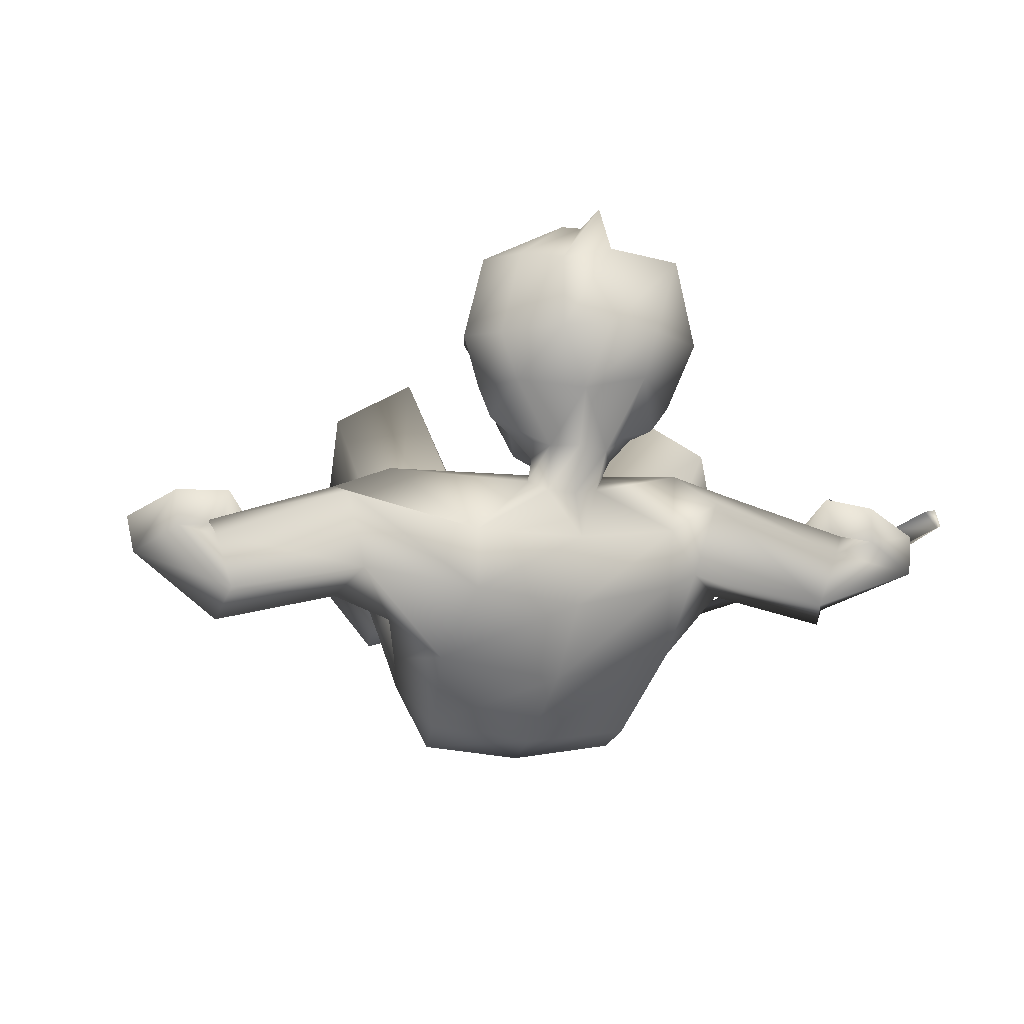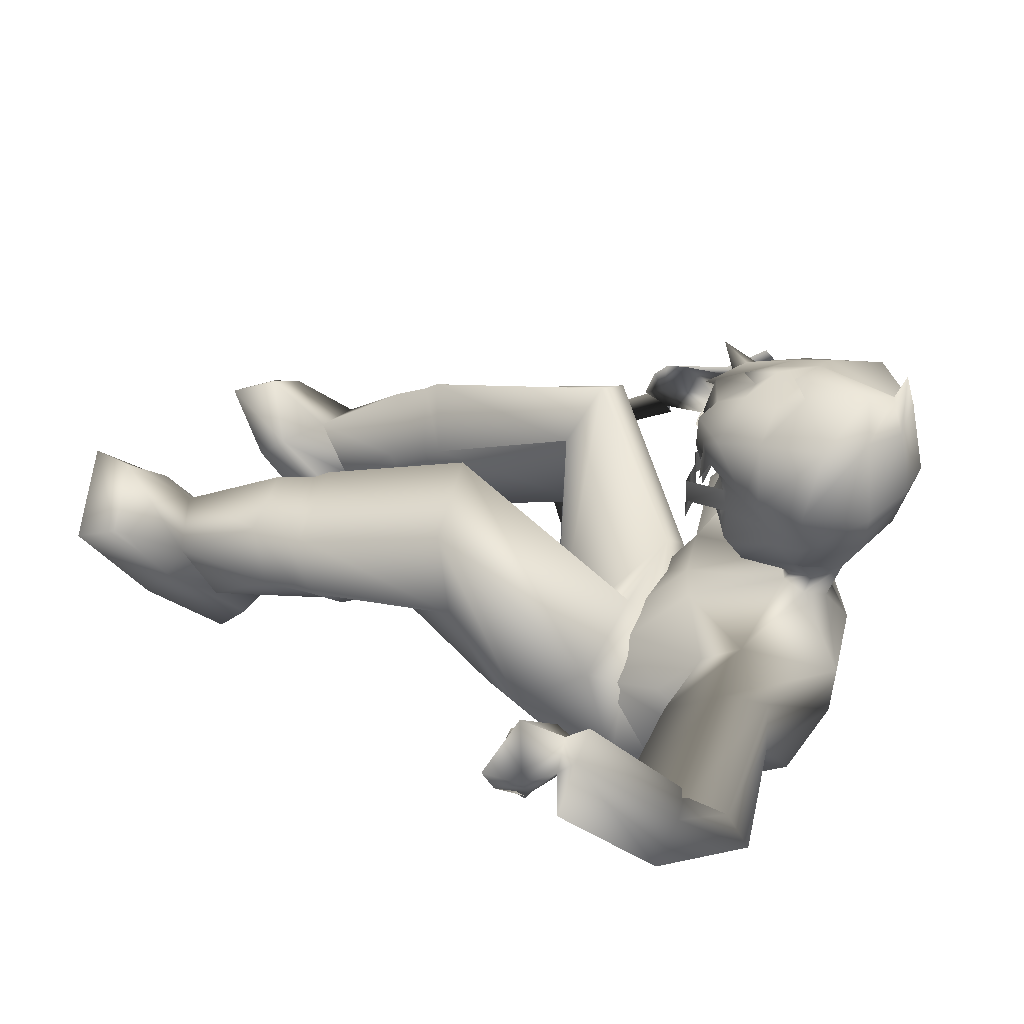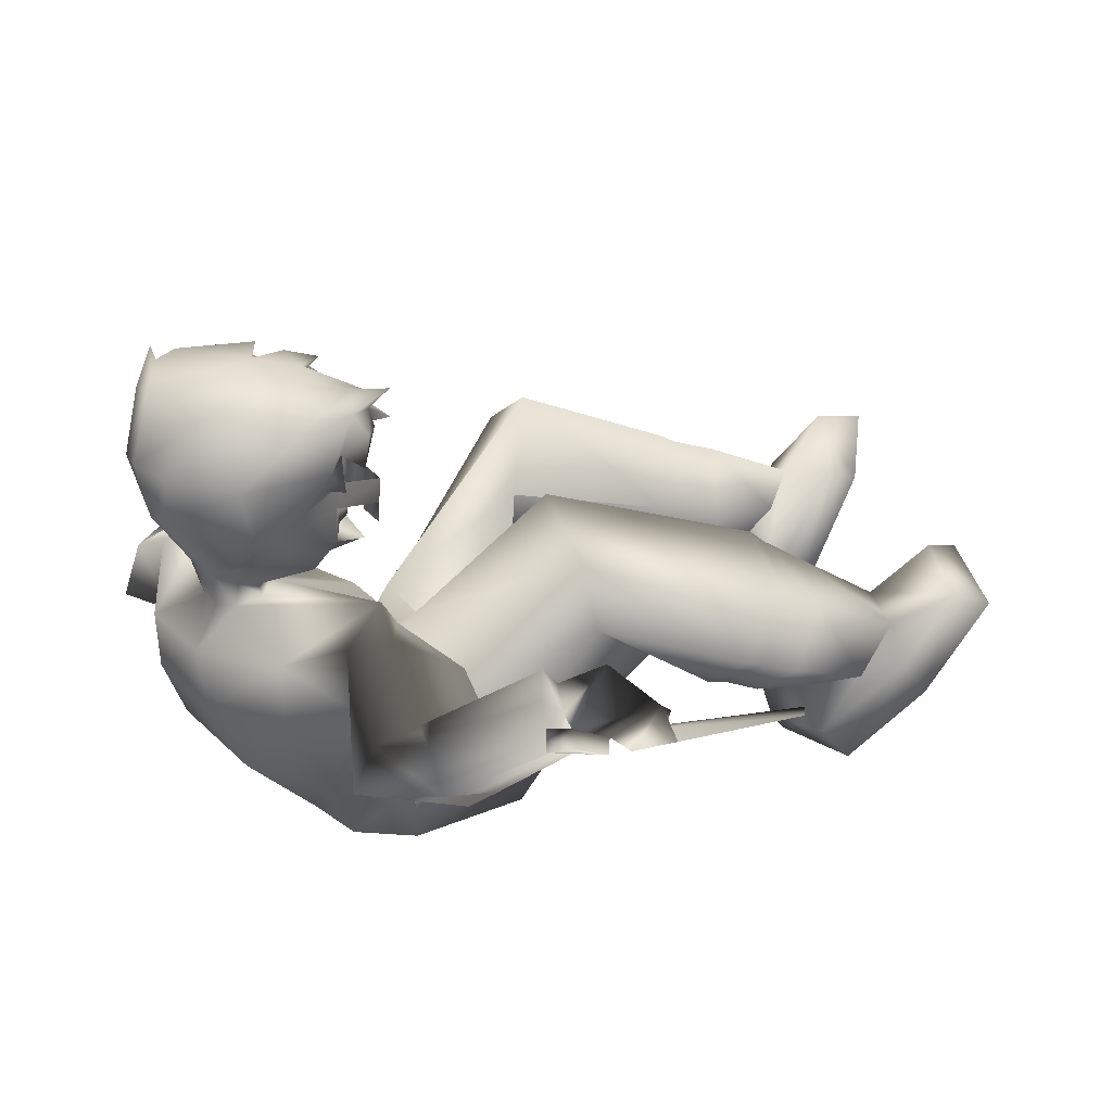
<metadata>
{"format":"obj","ext":"obj","renderer":"f3d","projection":"perspective","resolution":1024,"background":"white","views":[{"elev":-3.0,"azim":168.7,"up":"+Y"},{"elev":36.3,"azim":108.4,"up":"+Y"},{"elev":18.1,"azim":-116.0,"up":"+Y"}]}
</metadata>
<code>
o T1L5M007_0
v -0.09254 0.197 -0.08976
v -0.1274 0.09583 -0.098
v 0.1194 0.1958 -0.05474
v 0.1511 0.09431 -0.05199
v -0.09613 0.02591 -0.0737
v 0.1129 0.02476 -0.03916
v -0.03744 0.01794 0.08601
v 0.005985 0.02061 0.09288
v 0.03664 0.2287 -0.06779
v -0.008642 0.229 -0.07527
v 0.006005 0.0104 -0.03937
v -0.01912 0.1283 0.07466
v -0.006636 0.1263 0.07692
v -0.01912 0.1283 0.07466
v -0.006636 0.1263 0.07692
v -0.06487 0.2863 -0.05752
v -0.1548 0.2175 -0.05691
v -0.1792 0.1492 0.02054
v -0.1477 0.1361 0.0867
v -0.1574 0.4347 0.06133
v -0.2527 0.3806 0.05865
v -0.2452 0.2909 0.1838
v 0.1463 0.2228 -0.01562
v 0.06003 0.2784 -0.04193
v 0.1568 0.159 0.06964
v 0.1103 0.1451 0.1256
v 0.1614 0.3115 0.2361
v -0.2685 0.3101 0.06893
v -0.1015 0.2943 0.06446
v -0.1944 0.3686 0.3007
v -0.2788 0.3149 0.2785
v -0.2769 0.2445 0.2521
v -0.1381 0.3018 0.2781
v -0.2166 0.2033 0.2392
v -0.13 0.2268 0.2508
v -0.2765 0.2393 0.2731
v -0.2161 0.2002 0.2607
v -0.1339 0.2221 0.2706
v -0.2106 0.3299 0.3628
v -0.2782 0.2989 0.3452
v -0.2791 0.2257 0.3168
v -0.1418 0.2786 0.3485
v -0.2198 0.1861 0.3002
v -0.1442 0.2011 0.3086
v -0.1212 0.3696 0.09612
v -0.1399 0.2967 0.2989
v -0.1997 0.3552 0.3179
v -0.2839 0.3128 0.2989
v -0.1212 0.3696 0.09612
v 0.196 0.4263 0.1564
v 0.1049 0.4728 0.1565
v 0.2094 0.3258 0.139
v 0.06026 0.2873 0.1047
v 0.1753 0.3645 0.3426
v 0.08837 0.4064 0.3387
v 0.04455 0.3293 0.316
v 0.1855 0.2916 0.3292
v 0.05173 0.2523 0.3016
v 0.1334 0.2423 0.3117
v 0.1798 0.2889 0.3499
v 0.05036 0.2505 0.322
v 0.1279 0.2405 0.3326
v 0.1651 0.3578 0.4099
v 0.0856 0.3823 0.4078
v 0.03511 0.3195 0.3889
v 0.1741 0.2834 0.3951
v 0.04549 0.2393 0.3637
v 0.1279 0.2321 0.3742
v 0.06305 0.3659 0.1254
v 0.1746 0.3655 0.3635
v 0.0911 0.3967 0.3577
v 0.04306 0.3274 0.3374
v 0.06305 0.3659 0.1254
v 0.06305 0.3659 0.1254
v -0.1916 0.27 0.4677
v -0.26 0.2544 0.4533
v -0.2799 0.2053 0.4016
v -0.1265 0.235 0.4044
v -0.237 0.1871 0.3513
v -0.1672 0.1818 0.3326
v -0.2575 0.1962 0.474
v -0.2327 0.1234 0.3828
v -0.1507 0.1171 0.363
v -0.2703 0.1668 0.4973
v -0.2388 0.0892 0.4149
v -0.127 0.08786 0.3947
v 0.1646 0.3 0.5129
v 0.1039 0.3344 0.5263
v 0.0346 0.311 0.4655
v 0.1666 0.2432 0.4685
v 0.05278 0.2419 0.4018
v 0.1266 0.2287 0.4199
v 0.1532 0.246 0.5422
v 0.02131 0.1876 0.441
v 0.1092 0.172 0.4598
v 0.1594 0.2161 0.5688
v -0.005197 0.1712 0.4728
v 0.109 0.1405 0.4949
v -0.2003 0.3205 0.5417
v -0.2672 0.2804 0.5325
v -0.155 0.2557 0.5116
v -0.1807 0.3066 0.5924
v -0.2783 0.2667 0.576
v -0.145 0.2366 0.5413
v 0.1922 0.3311 0.5883
v 0.133 0.3917 0.5911
v 0.07051 0.3362 0.5735
v 0.2032 0.3203 0.6336
v 0.1159 0.3906 0.6425
v 0.05784 0.3276 0.6027
v -0.04038 0.3164 -0.2612
v -0.02195 0.3355 -0.2121
v 0.0278 0.3348 -0.2264
v 0.01782 0.3155 -0.2779
v -0.01326 0.3123 -0.2763
v -0.08708 0.2853 -0.08932
v -0.1319 0.2736 -0.2452
v -0.01516 0.2636 -0.3015
v 0.1017 0.2709 -0.3125
v 0.1344 0.1322 -0.269
v 0.0001708 0.1079 -0.2432
v -0.1412 0.1769 -0.1057
v 0.1815 0.1738 -0.199
v -0.1395 0.1346 -0.1897
v 0.1465 0.2835 -0.157
v 0.05878 0.3048 -0.1167
v 0.01005 0.3047 -0.1024
v -0.04264 0.3261 -0.2307
v 0.03518 0.3258 -0.2533
v -0.1298 0.2107 -0.2412
v -0.01331 0.1895 -0.291
v 0.1011 0.208 -0.3078
v 0.1539 0.2292 -0.1069
v 0.07892 0.2399 -0.05007
v 0.03105 0.2406 -0.03634
v -0.06661 0.2317 -0.04337
v -0.1636 0.3408 -0.139
v -0.2215 0.319 -0.1497
v -0.23 0.2764 -0.07146
v -0.1987 0.3069 -0.193
v -0.177 0.2262 -0.178
v -0.2214 0.202 -0.1073
v -0.3531 0.2713 -0.1783
v -0.3546 0.2411 -0.08885
v -0.3092 0.191 -0.2328
v -0.3334 0.2503 -0.2186
v 0.1825 0.3417 -0.2117
v 0.2447 0.321 -0.208
v 0.2355 0.3131 -0.2572
v 0.2337 0.271 -0.1359
v 0.2405 0.2003 -0.1781
v 0.3594 0.2355 -0.1173
v 0.382 0.2826 -0.203
v 0.3706 0.1742 -0.1553
v 0.2172 0.2308 -0.2574
v 0.3616 0.208 -0.2717
v 0.3762 0.265 -0.2477
v 0.336 0.2396 -0.03873
v 0.3846 0.2269 -0.01415
v 0.3301 0.2318 -0.03207
v 0.3304 0.2767 0.0166
v 0.4003 0.2669 0.03307
v 0.3873 0.2339 -0.01517
v -0.09973 0.1775 -0.0286
v -0.1414 0.1119 -0.09564
v 0.1147 0.1902 -0.03025
v 0.1608 0.1298 -0.09797
v -0.09582 0.04602 -0.1512
v 0.1235 0.05901 -0.1529
v -0.01434 0.2098 0.0005993
v 0.0344 0.2127 0.0002233
v 0.01433 0.03559 -0.1563
v -0.3435 0.169 -0.1181
v -0.3482 0.2744 -0.1623
v -0.2884 0.223 -0.119
v -0.3583 0.1865 -0.0899
v -0.4346 0.228 -0.1858
v -0.38 0.3222 -0.05018
v -0.3472 0.275 -0.02049
v -0.4091 0.2439 -0.00922
v -0.4756 0.2759 -0.08065
v -0.3822 0.3054 -0.03428
v -0.3711 0.2794 -0.02128
v -0.3977 0.2741 -0.01987
v -0.4188 0.2861 -0.04523
v -0.4284 0.3102 -0.07558
v -0.3904 0.2651 -0.1822
v 0.307 0.2088 -0.1743
v 0.3675 0.2789 -0.1971
v 0.3667 0.1878 -0.1283
v 0.4626 0.2478 -0.1901
v 0.4659 0.2923 -0.07759
v 0.35 0.323 -0.07917
v 0.3129 0.2682 -0.0604
v 0.4107 0.3237 -0.08133
v 0.4147 0.2775 -0.2013
v 0.3667 0.2308 -0.07901
v 0.3895 0.2828 -0.05374
v 0.3595 0.2682 -0.0621
v 0.3531 0.3052 -0.05169
v 0.3382 0.2835 -0.06523
v 0.312 0.2833 -0.03022
v 0.333 0.2971 0.009211
v 0.405 0.268 -0.01699
v 0.3238 0.2497 -0.01235
v 0.3063 0.2562 0.02915
v 0.3212 0.2514 0.03044
v 0.3994 0.2518 -0.02434
v 0.3896 0.2371 0.02149
v -0.3851 0.2947 0.03693
v -0.4049 0.3266 0.01073
v -0.4109 0.2529 0.03715
v -0.4627 0.2865 -0.05694
v -0.4438 0.2805 0.06462
v -0.4527 0.2912 0.04922
v -0.4413 0.2618 0.04766
v -0.4243 0.26 0.07199
v -0.4885 0.2834 -0.02862
v -0.4716 0.2571 0.05828
v -0.4477 0.2455 0.04447
v -0.497 0.2682 -0.00843
v -0.4707 0.2632 -0.0505
v -0.4175 0.2394 0.03254
v -0.49 0.2656 -0.03068
v -0.5011 0.2858 -0.1053
v -0.5162 0.2897 -0.07885
v -0.5091 0.309 -0.07909
v -0.4883 0.3058 -0.09878
v -0.2921 0.1758 0.3204
v -0.283 0.1724 0.3168
v -0.2816 0.1812 0.3181
v -0.2898 0.1855 0.3212
v -0.03457 0.4282 -0.1043
v -0.07942 0.4257 -0.105
v 0.04241 0.4333 -0.1031
v -0.002393 0.4299 -0.1038
v -0.0782 0.4032 -0.1056
v -0.03335 0.4057 -0.1049
v -0.08097 0.4541 -0.1037
v -0.03611 0.4565 -0.1031
v -0.001172 0.4074 -0.1044
v 0.04465 0.4099 -0.1037
v 0.04092 0.4606 -0.1019
v -0.003937 0.4582 -0.1026
v 0.01849 0.4594 -0.1023
v 0.01998 0.4321 -0.1034
v 0.02125 0.4086 -0.1041
v -0.05854 0.4553 -0.1034
v -0.057 0.427 -0.1046
v -0.05577 0.4044 -0.1052
v -0.08301 0.5833 -0.2375
v -0.03673 0.5718 -0.3485
v -0.1233 0.567 -0.2957
v -0.08678 0.4846 -0.35
v -0.03295 0.4885 -0.3668
v -0.0743 0.4338 -0.3478
v 0.01785 0.4875 -0.3595
v -0.01016 0.4222 -0.3436
v 0.09088 0.4286 -0.2555
v 0.07933 0.4815 -0.3282
v 0.1074 0.4857 -0.2558
v 0.06041 0.4314 -0.3213
v -0.09897 0.4036 -0.2236
v -0.1211 0.4079 -0.2636
v -0.1082 0.4265 -0.2123
v -0.1459 0.4762 -0.2876
v -0.007997 0.5958 -0.3288
v -0.04753 0.5958 -0.2348
v 0.006954 0.6015 -0.3024
v -0.0002474 0.6019 -0.214
v 0.02211 0.5915 -0.2327
v 0.05583 0.5693 -0.3155
v 0.01458 0.5625 -0.3451
v -0.09791 0.3817 -0.2812
v -0.08128 0.3732 -0.2505
v -0.06319 0.3729 -0.2819
v -0.04571 0.3588 -0.2882
v -0.02554 0.6157 -0.3394
v 0.07727 0.5559 -0.195
v 0.0885 0.5681 -0.2711
v 0.09705 0.4809 -0.2014
v 0.06276 0.5382 -0.1421
v 0.0672 0.4659 -0.1788
v 0.07796 0.3965 -0.2563
v 0.05234 0.3776 -0.241
v 0.0187 0.363 -0.2941
v -0.01355 0.3637 -0.2982
v -0.05175 0.549 -0.1104
v -0.08415 0.5593 -0.139
v -0.07966 0.5157 -0.1518
v 0.01318 0.5739 -0.1601
v 0.009733 0.5322 -0.1059
v -0.01786 0.5402 -0.1209
v -0.05053 0.5813 -0.1784
v -0.02281 0.5715 -0.1646
v 0.05771 0.5025 -0.1334
v 0.03637 0.5136 -0.1195
v 0.04459 0.4696 -0.1186
v 0.02719 0.5088 -0.1428
v -0.02292 0.5095 -0.1303
v -0.04816 0.5012 -0.1128
v -0.02308 0.5074 -0.1119
v -0.03443 0.4632 -0.1092
v -0.03899 0.5091 -0.1001
v 0.0003782 0.487 -0.1022
v 0.003447 0.4682 -0.1093
v 0.01815 0.4875 -0.1158
v 0.04831 0.4634 -0.1487
v 0.07214 0.4371 -0.2095
v 0.06868 0.4137 -0.2211
v -0.1173 0.4543 -0.1581
v -0.1341 0.4815 -0.1807
v -0.1073 0.4555 -0.1815
v -0.1225 0.4981 -0.165
v -0.1401 0.5434 -0.2002
v -0.1162 0.5389 -0.1485
v -0.08597 0.5726 -0.1965
v -0.02368 0.5835 -0.1495
v -0.02073 0.5941 -0.1895
v 0.02436 0.5772 -0.2009
v -0.1152 0.5635 -0.1044
v -0.09403 0.538 -0.1209
v -0.118 0.514 -0.1297
v -0.1009 0.5194 -0.1171
v -0.08733 0.4688 -0.1237
v -0.08288 0.5224 -0.09107
v -0.08531 0.4558 -0.1468
v -0.08558 0.4274 -0.1569
v -0.02993 0.4578 -0.1294
v -0.0283 0.4306 -0.1403
v -0.08152 0.3881 -0.1565
v -0.02151 0.3452 -0.1559
v -0.02631 0.3914 -0.132
v -0.06076 0.3531 -0.176
v -0.05424 0.3465 -0.2622
v -0.03954 0.3383 -0.2345
v -0.004859 0.3926 -0.1317
v -0.01904 0.3982 -0.1194
v -0.02146 0.4071 -0.1204
v -0.02893 0.4043 -0.1345
v -0.0207 0.4318 -0.1293
v -0.0149 0.4331 -0.1291
v -0.008477 0.459 -0.1291
v -0.01077 0.3336 -0.1788
v -0.002983 0.3462 -0.1556
v -0.01043 0.338 -0.2176
v 0.04995 0.4347 -0.1549
v -0.006848 0.4318 -0.14
v 0.01897 0.3414 -0.2336
v 0.03571 0.3593 -0.1744
v 0.05103 0.3963 -0.1544
v 0.03254 0.3512 -0.2609
v -0.01319 0.3986 -0.1193
v -0.01268 0.4076 -0.1202
v -0.003575 0.4057 -0.1341
v -0.01825 0.4324 -0.09878
v -0.01979 0.4607 -0.09754
f 102 103 84 104
f 108 109 110 96
f 85 86 104 84
f 97 98 96 110
f 116 127 112 137
f 137 128 111 117
f 129 147 119 114
f 120 121 131 132
f 165 164 136 122
f 2 1 164 165
f 3 4 167 166
f 166 167 123 133
f 168 165 122 124
f 172 168 124 121
f 167 169 120 123
f 138 139 116 137
f 140 138 137 117
f 148 149 119 147
f 151 150 125 123
f 141 140 117 130
f 142 141 124 122
f 5 2 165 168
f 4 6 169 167
f 18 17 1 2
f 19 18 2 5
f 23 25 4 3
f 25 26 6 4
f 16 24 9 10
f 9 3 166 171
f 10 9 171 170
f 7 19 5 11
f 26 8 11 6
f 17 16 10 1
f 24 23 3 9
f 169 172 121 120
f 6 11 172 169
f 21 20 16 17
f 28 21 17 18
f 51 50 23 24
f 50 52 25 23
f 22 28 18 19
f 29 22 19 7
f 27 53 8 26
f 52 27 26 25
f 31 30 20 21
f 32 31 21 28
f 55 54 50 51
f 54 57 52 50
f 34 32 28 22
f 35 34 22 29
f 59 58 53 27
f 57 59 27 52
f 36 48 31 32
f 70 60 57 54
f 37 36 32 34
f 38 37 34 35
f 62 61 58 59
f 60 62 59 57
f 40 39 47 48
f 39 42 46 47
f 64 63 70 71
f 63 66 60 70
f 43 41 36 37
f 44 43 37 38
f 42 44 38 46
f 67 65 72 61
f 68 67 61 62
f 66 68 62 60
f 76 75 39 40
f 77 76 40 41
f 75 78 42 39
f 88 87 63 64
f 89 88 64 65
f 87 90 66 63
f 79 77 41 43
f 80 79 43 44
f 78 80 44 42
f 91 89 65 67
f 92 91 67 68
f 90 92 68 66
f 100 99 75 76
f 82 81 76 79
f 106 105 87 88
f 94 107 88 91
f 83 82 79 80
f 101 83 80 75
f 95 94 91 92
f 93 95 92 87
f 103 102 99 100
f 84 103 100 81
f 102 104 101 99
f 109 108 105 106
f 110 109 106 107
f 108 96 93 105
f 85 84 81 82
f 86 85 82 83
f 104 86 83 101
f 97 110 107 94
f 98 97 94 95
f 96 98 95 93
f 143 144 139 138
f 144 173 142 139
f 152 153 148 150
f 154 152 150 151
f 146 143 138 140
f 145 146 140 141
f 153 157 149 148
f 156 154 151 155
f 174 175 144 143
f 175 176 173 144
f 188 189 153 152
f 190 188 152 154
f 177 187 146 145
f 176 177 145 173
f 191 190 154 156
f 189 196 157 153
f 196 191 156 157
f 192 197 190 191
f 197 192 198 199
f 201 202 203 200
f 205 207 206 202
f 162 204 203 161
f 163 209 162 159
f 126 125 147 113
f 135 134 126 127
f 134 133 125 126
f 207 158 160 161
f 202 206 161 203
f 204 198 200 203
f 195 193 200 198
f 195 192 191 196
f 193 195 196 189
f 194 193 189 188
f 194 197 199 201
f 193 194 201 200
f 197 194 188 190
f 149 155 132 119
f 155 151 123 120
f 173 145 141 142
f 157 156 155 149
f 150 148 147 125
f 121 124 130 131
f 65 64 71 72
f 41 40 48 36
f 139 142 122 116
f 127 126 113 112
f 1 10 170 164
f 164 170 135 136
f 136 135 127 116
f 11 5 168 172
f 69 51 24 13
f 20 45 12 16
f 12 13 24 16
f 71 70 54 55
f 72 71 55 56
f 61 72 56 58
f 47 46 33 30
f 46 38 35 33
f 48 47 30 31
f 56 55 51 69
f 30 33 45 20
f 178 179 175 174
f 179 180 176 175
f 181 186 187 177
f 180 181 177 176
f 179 178 182 183
f 180 179 183 184
f 178 186 185 182
f 181 180 184 185
f 219 220 216 215
f 210 183 182 211
f 212 184 183 210
f 185 213 211 182
f 215 214 210 211
f 221 219 215 218
f 213 218 215 211
f 184 212 213 185
f 216 220 221 218
f 216 217 214 215
f 229 230 231 232
f 225 226 227 228
f 230 229 220 223
f 232 231 212 216
f 231 230 223 212
f 229 232 216 220
f 222 224 226 225
f 218 213 228 227
f 213 222 225 228
f 224 218 227 226
f 212 216 218 213
f 131 130 117 118
f 132 131 118 119
f 205 208 209 207
f 233 249 250 238
f 250 249 234 237
f 249 233 240 248
f 234 249 248 239
f 246 247 242 235
f 246 236 241 247
f 246 235 243 245
f 236 246 245 244
f 159 162 161 160
f 207 209 163 158
f 171 166 133 134
f 170 171 134 135
f 186 178 174 187
f 258 256 254 255
f 259 262 260 261
f 264 265 312 266
f 252 251 268 267
f 269 271 280 272
f 272 273 267 269
f 256 264 266 254
f 255 254 253 252
f 257 255 252 273
f 260 257 273 272
f 281 261 280 279
f 283 281 279 282
f 261 260 272 280
f 286 287 258 262
f 277 276 256 258
f 288 293 295 294
f 288 304 302 293
f 347 309 283 308
f 309 259 261 281
f 312 314 316 315
f 312 311 290 314
f 266 312 315 253
f 315 316 289 317
f 253 315 317 251
f 317 289 288 294
f 320 291 282 279
f 279 280 271 320
f 291 320 319 295
f 320 271 268 319
f 251 317 294 268
f 293 292 291 295
f 292 305 307 297
f 328 330 329 327
f 334 332 333 331
f 115 111 277 287
f 111 128 335 277
f 277 335 275 276
f 128 112 336 335
f 335 336 334 275
f 265 328 327 313
f 327 329 300 290
f 274 275 263 264
f 333 338 339 340
f 340 339 341 330
f 331 340 330 328
f 263 331 328 265
f 275 334 331 263
f 341 342 343 329
f 333 337 353 338
f 332 345 337 333
f 348 347 308 343
f 349 352 285 350
f 345 350 351 337
f 114 115 287 286
f 129 114 286 352
f 113 129 352 349
f 343 308 299 300
f 353 337 355 354
f 354 355 348 342
f 355 351 347 348
f 351 310 309 347
f 350 285 310 351
f 339 354 342 341
f 338 353 354 339
f 285 284 259 310
f 328 234 239 327
f 235 347 308 243
f 356 236 244 357
f 233 356 357 240
f 33 35 29 49
f 49 29 7 14
f 58 56 74 53
f 53 74 15 8
f 15 14 7 8
f 187 174 143 146
f 137 112 128
f 111 118 117
f 111 115 118
f 125 133 123
f 130 124 141
f 11 8 7
f 81 100 76
f 107 106 88
f 91 88 89
f 198 204 208
f 204 162 209
f 201 205 202
f 201 199 205
f 155 120 132
f 119 118 114
f 118 115 114
f 79 76 77
f 87 92 90
f 87 105 93
f 75 80 78
f 75 99 101
f 186 181 185
f 221 220 219
f 212 210 217
f 217 216 212
f 214 217 210
f 129 113 147
f 205 199 208
f 199 198 208
f 208 204 209
f 159 160 163
f 163 160 158
f 161 206 207
f 122 136 116
f 192 195 198
f 252 253 251
f 258 255 257
f 264 263 265
f 267 268 269
f 270 269 268
f 270 271 269
f 260 262 257
f 256 274 264
f 275 274 276
f 256 276 274
f 267 278 252
f 278 273 252
f 267 273 278
f 284 285 286
f 262 284 286
f 287 277 258
f 288 289 290
f 282 291 292
f 282 297 296
f 282 296 283
f 298 296 297
f 299 283 296
f 282 292 297
f 303 302 304
f 298 297 307
f 307 305 306
f 299 308 283
f 309 310 259
f 311 312 313
f 254 266 253
f 295 318 294
f 268 294 319
f 318 319 294
f 318 295 319
f 271 270 268
f 311 313 290
f 288 290 301
f 288 301 304
f 312 265 313
f 292 293 302
f 257 262 258
f 316 321 289
f 316 322 321
f 322 289 321
f 323 316 314
f 316 323 322
f 322 323 324
f 322 324 290
f 325 323 314
f 324 323 325
f 290 324 325
f 304 301 303
f 305 292 302
f 305 307 306
f 289 326 290
f 289 322 326
f 326 322 290
f 309 281 283
f 290 313 327
f 331 333 340
f 300 329 343
f 344 332 334
f 345 332 344
f 336 346 334
f 346 344 334
f 336 112 346
f 352 286 285
f 355 337 351
f 348 343 342
f 350 345 344
f 346 349 350
f 344 346 350
f 349 346 113
f 346 112 113
f 262 259 284
f 330 341 329

</code>
